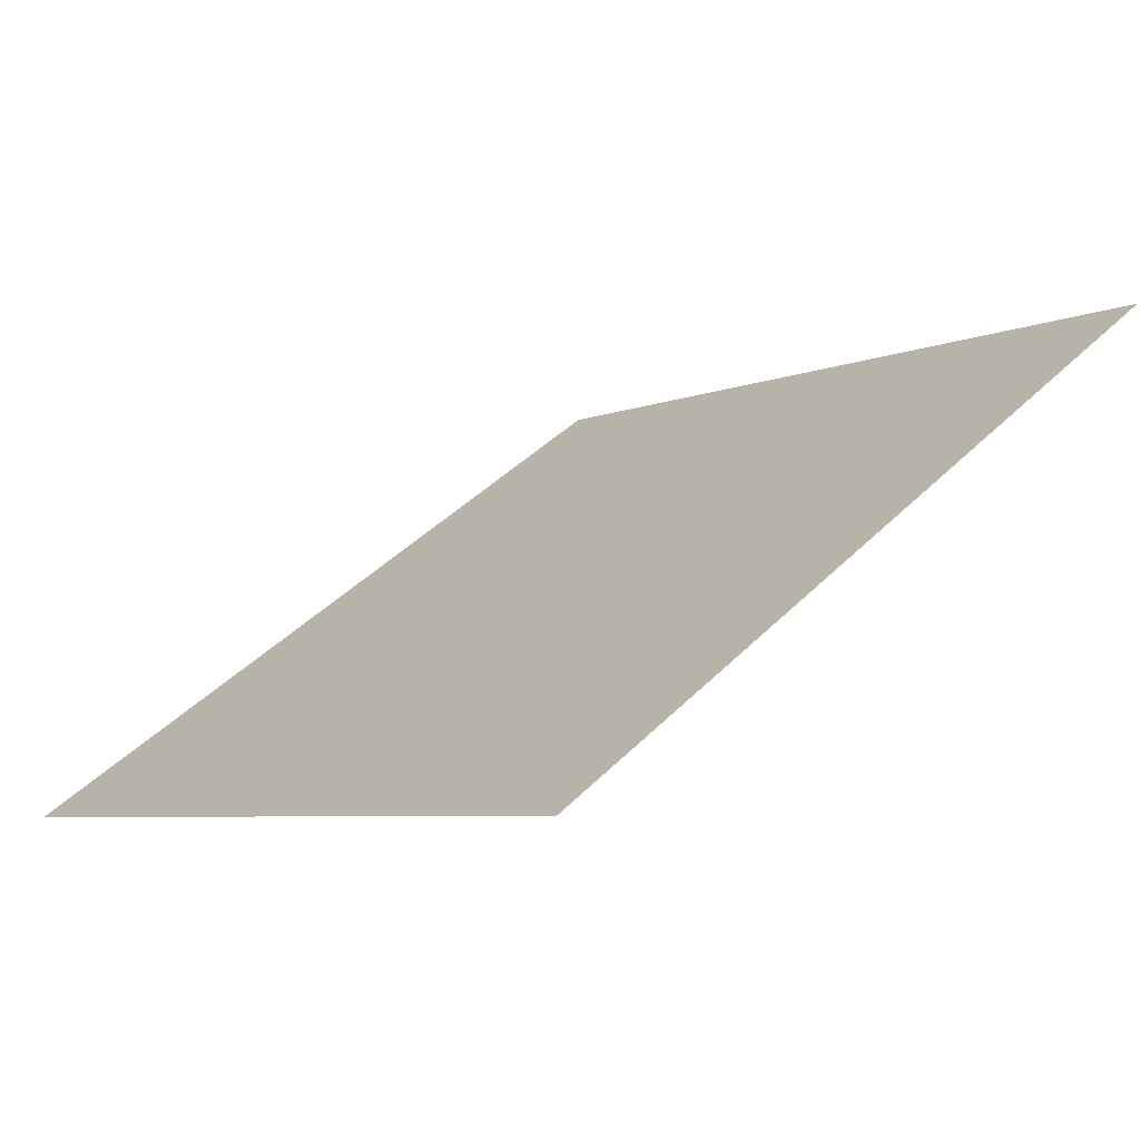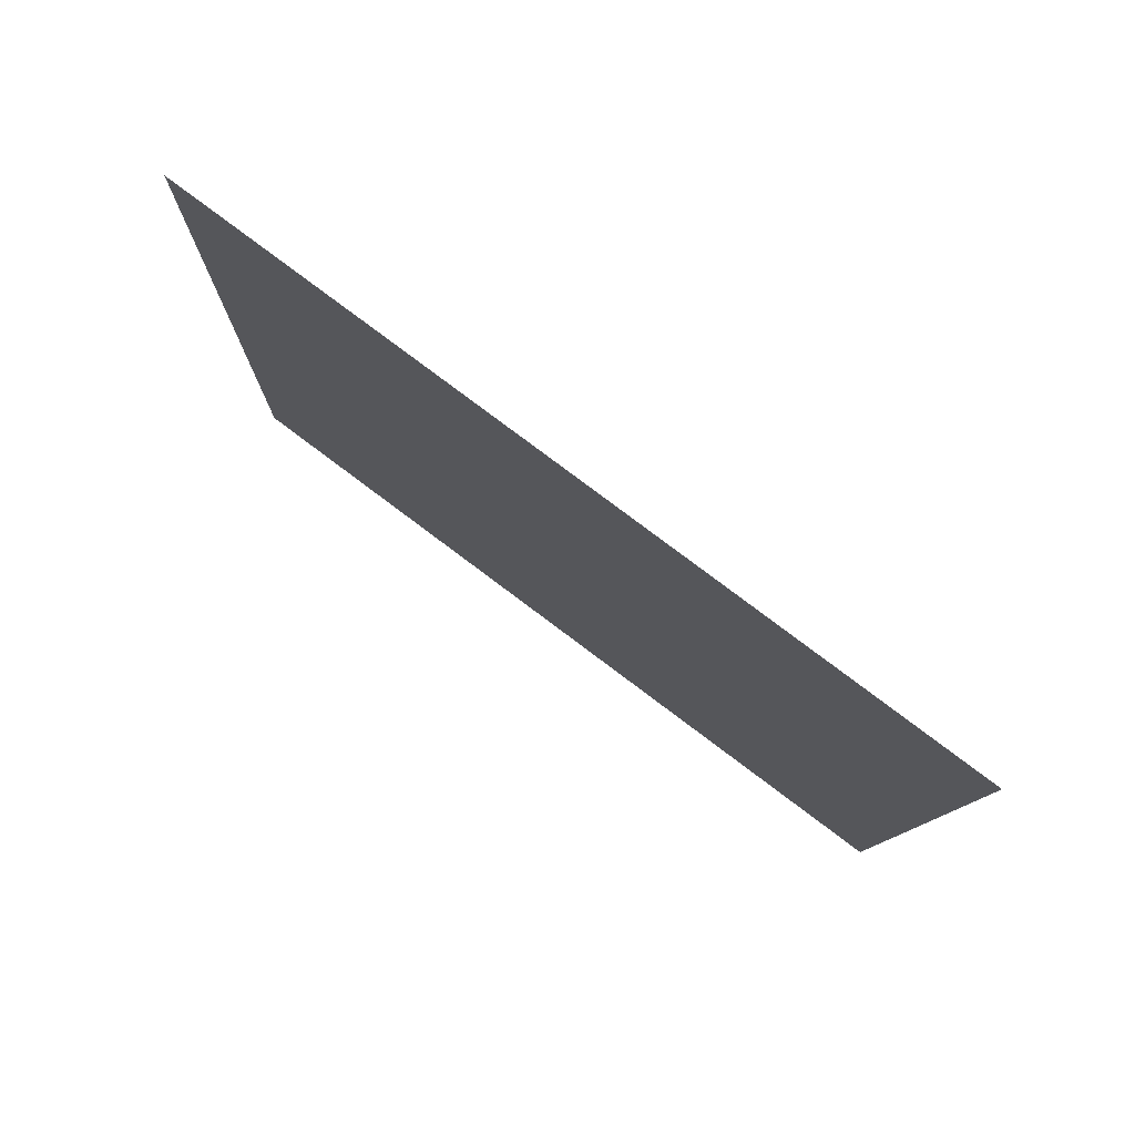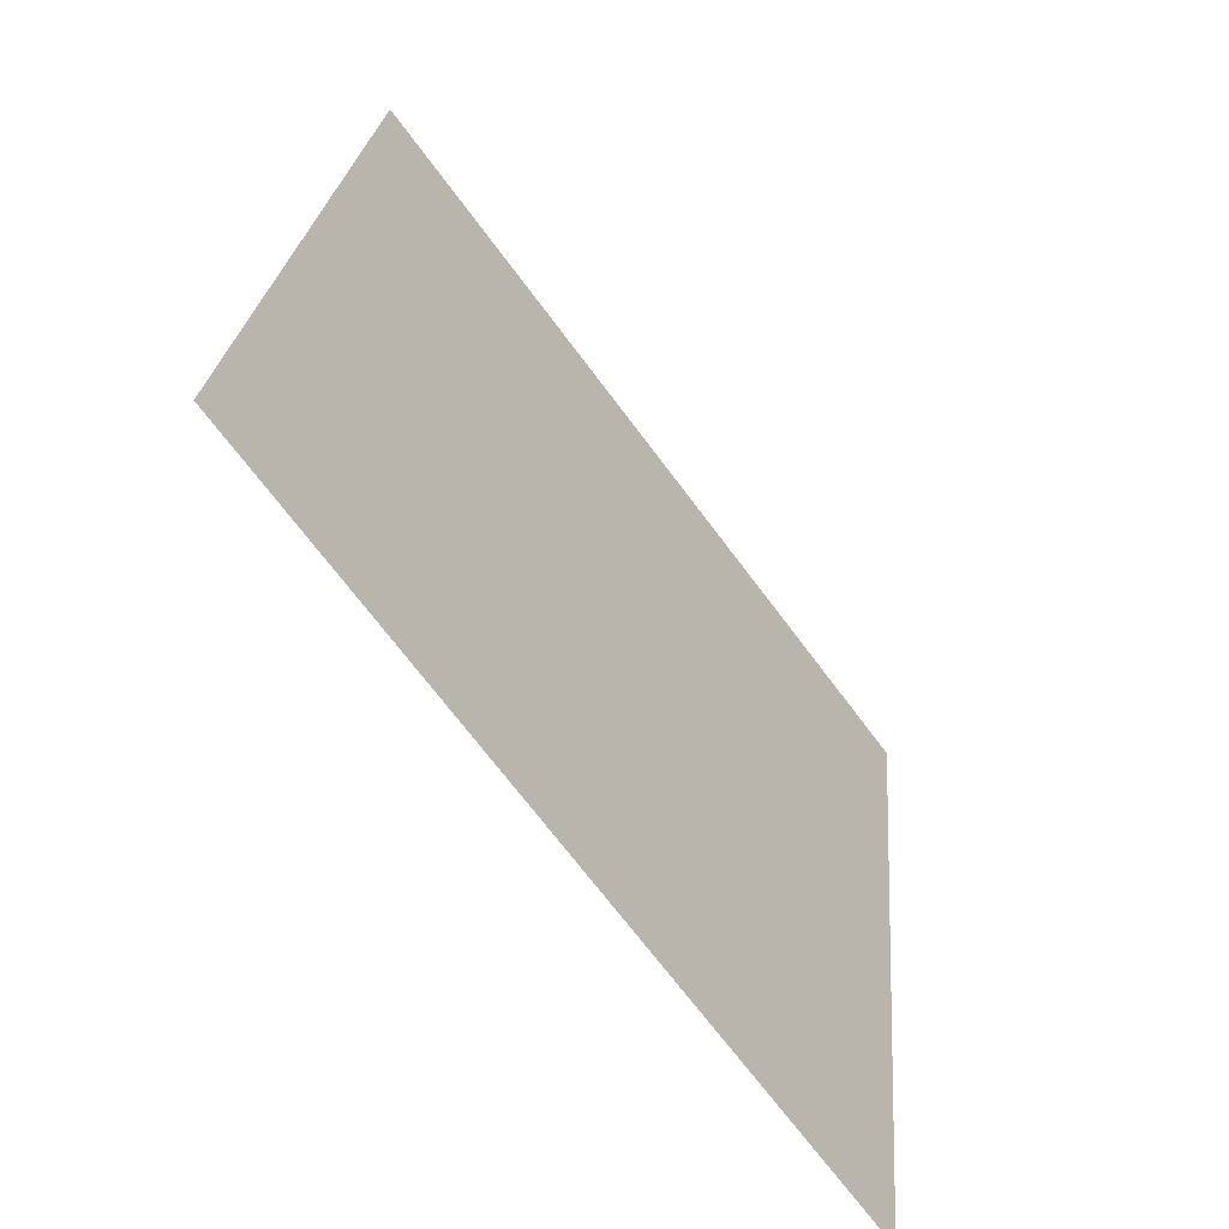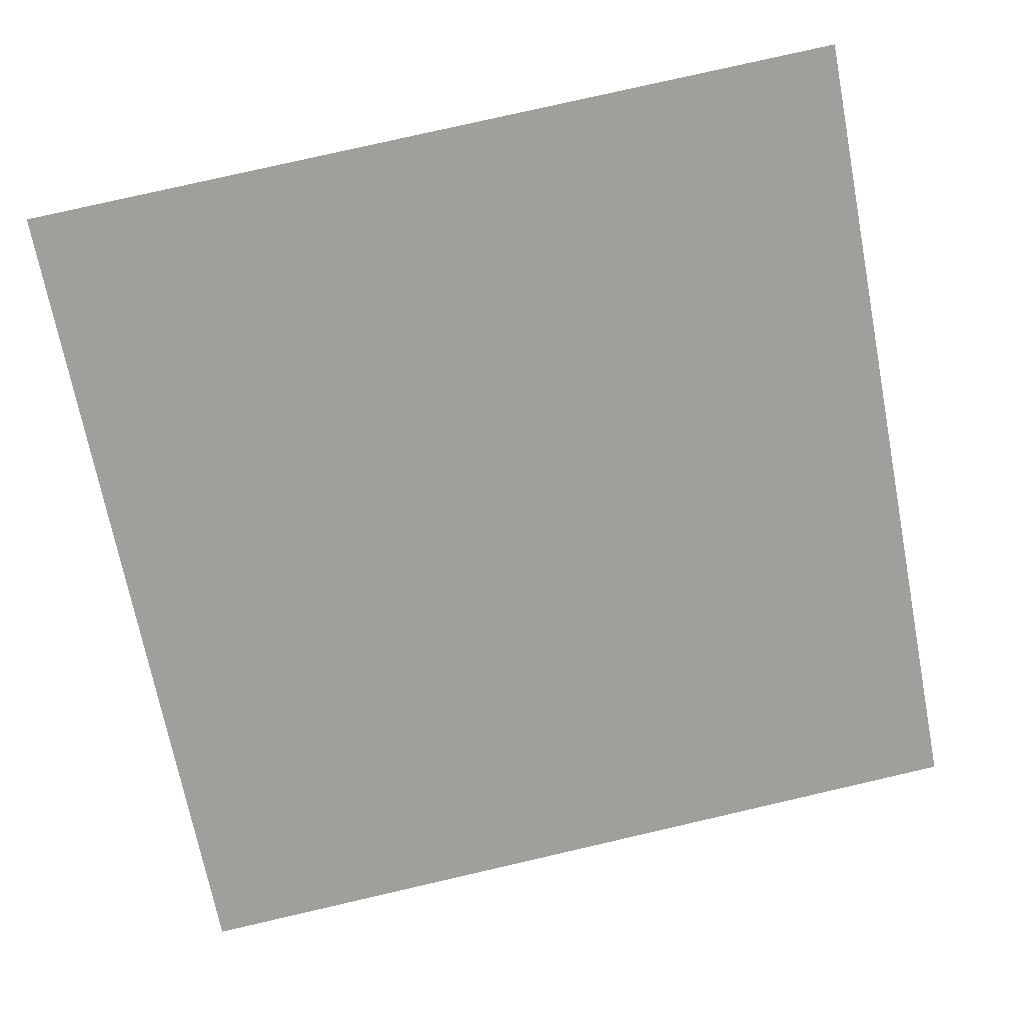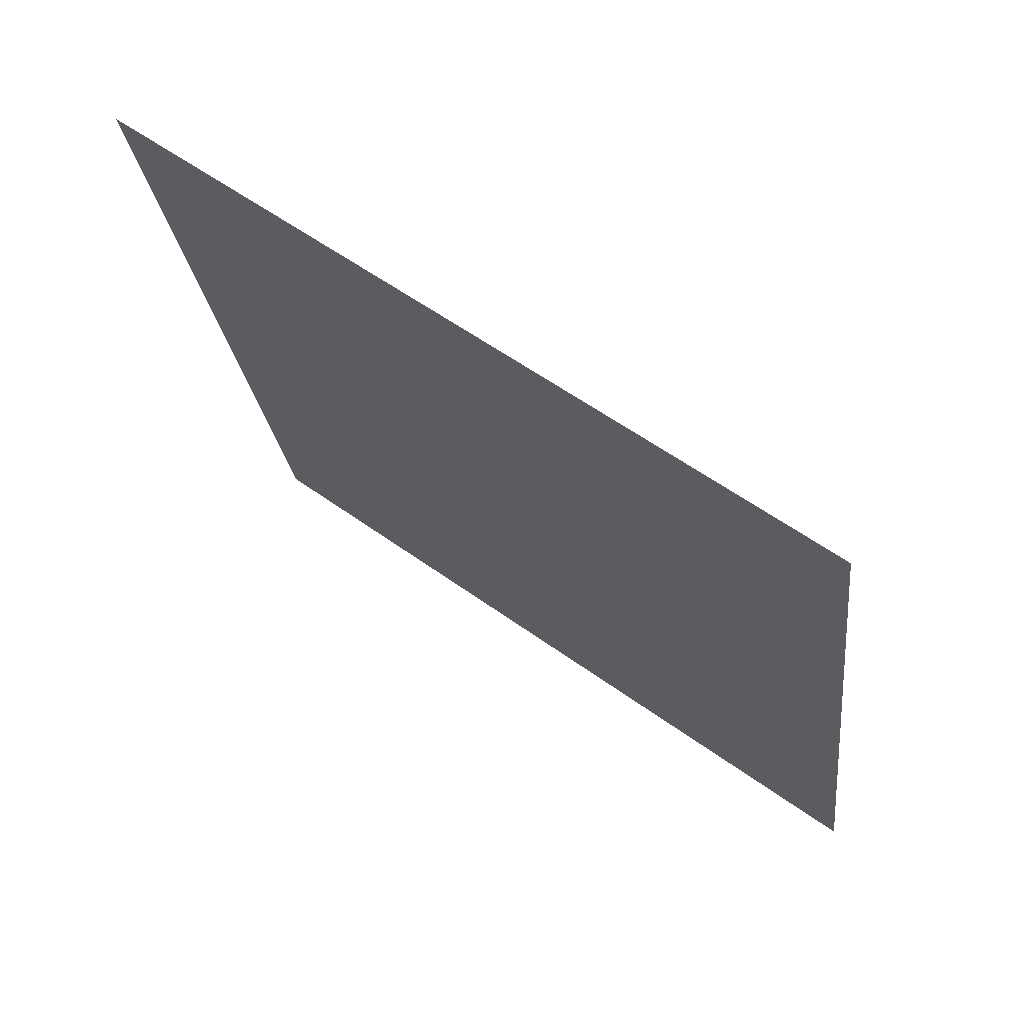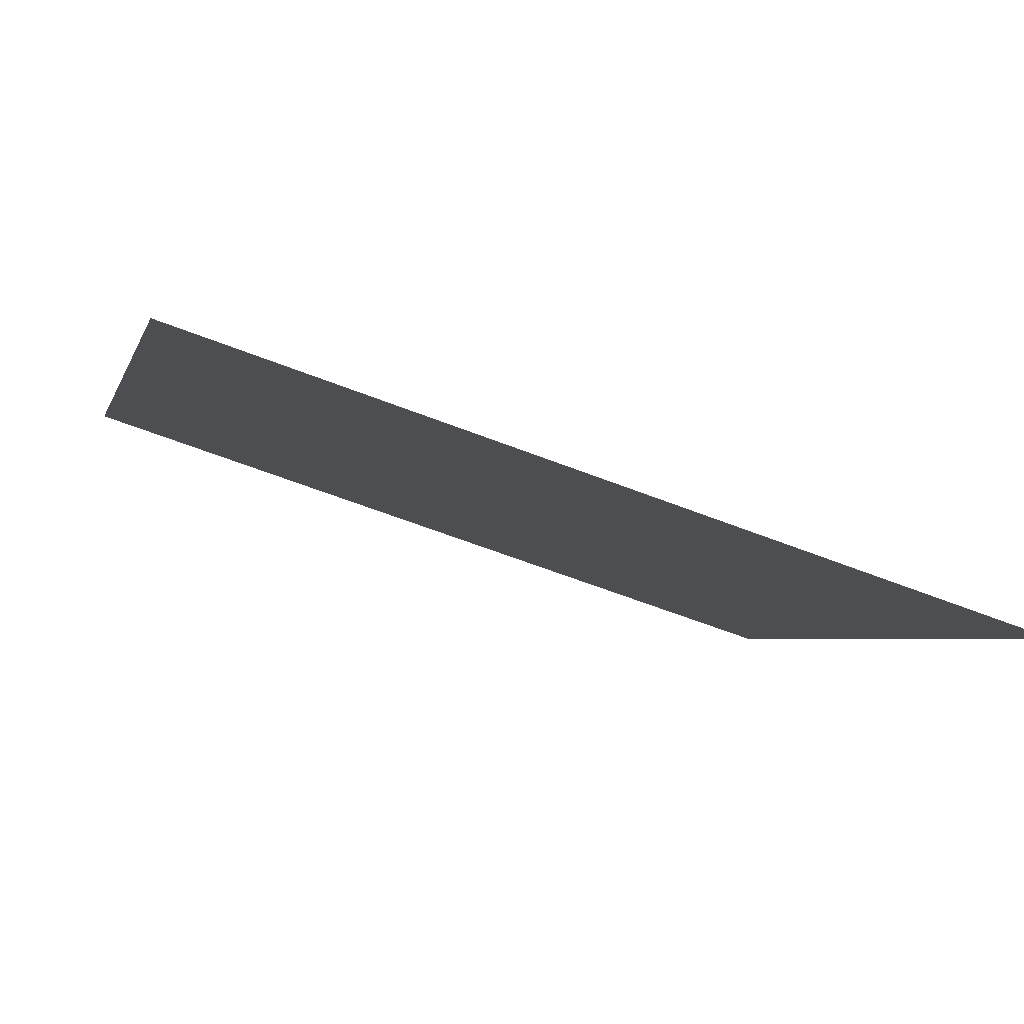
<metadata>
{"format":"obj","ext":"obj","renderer":"f3d","projection":"perspective","resolution":1024,"background":"white","views":[{"elev":43.8,"azim":-49.4,"up":"+Y"},{"elev":-11.5,"azim":89.8,"up":"+Y"},{"elev":24.5,"azim":-86.6,"up":"+Z"},{"elev":72.9,"azim":167.7,"up":"+Y"},{"elev":-25.3,"azim":97.3,"up":"+Y"},{"elev":-58.4,"azim":-23.4,"up":"+Z"}]}
</metadata>
<code>
v 0.008491 0.8447 0.5859
v 0.001931 0.8449 0.586
v 0.00205 0.8488 0.5912
v 0.00861 0.8487 0.5912
f 4 3 2 1

</code>
